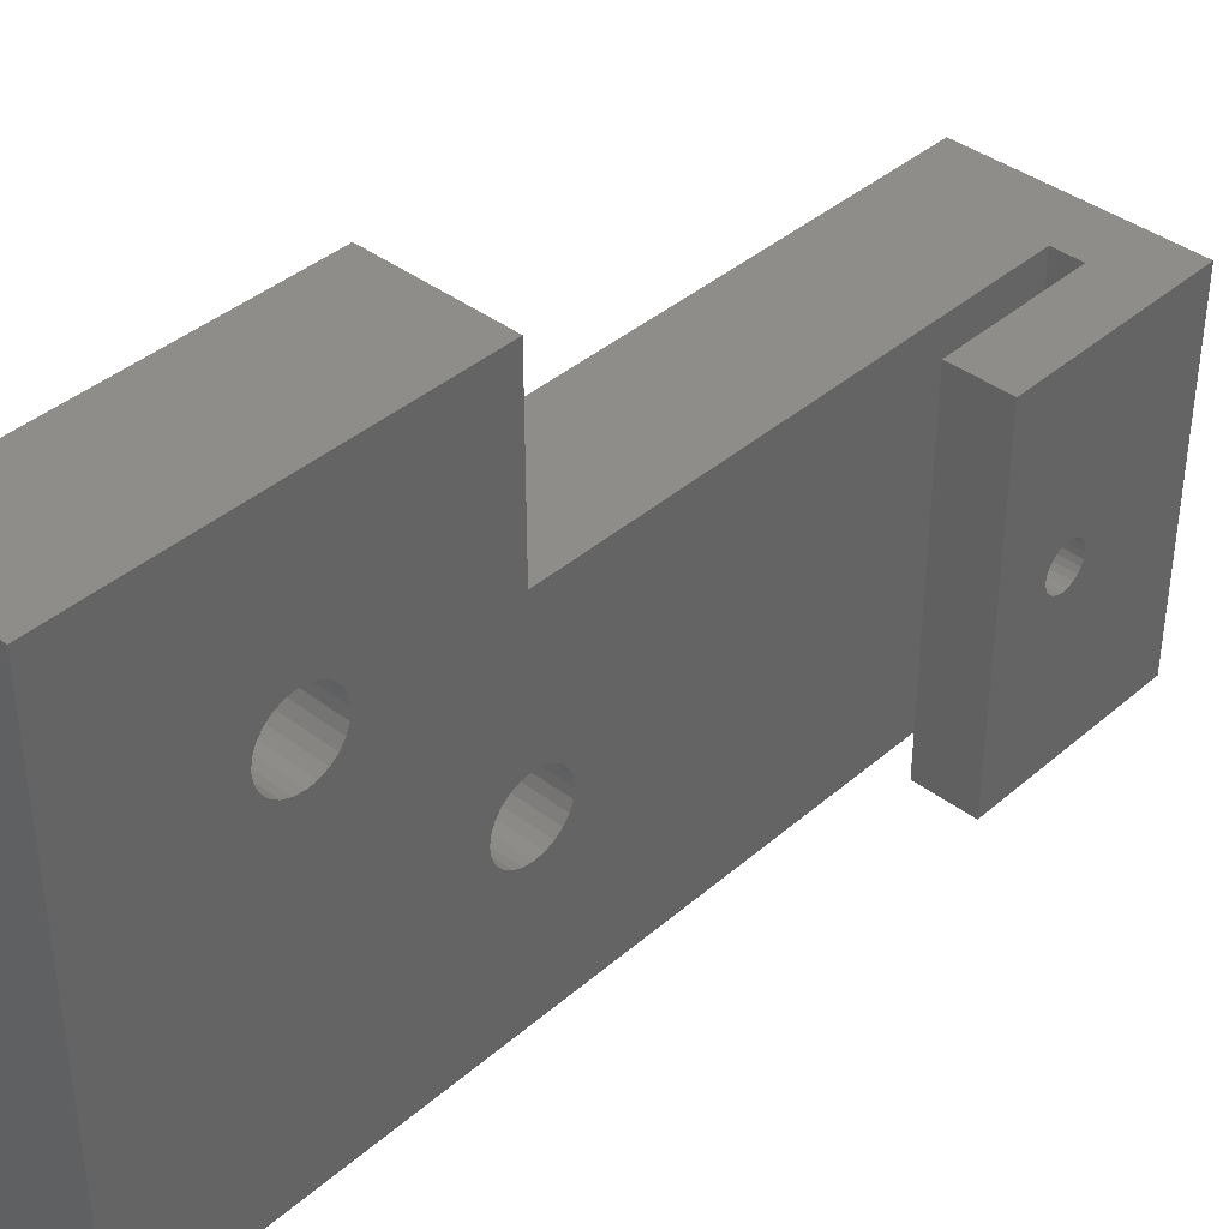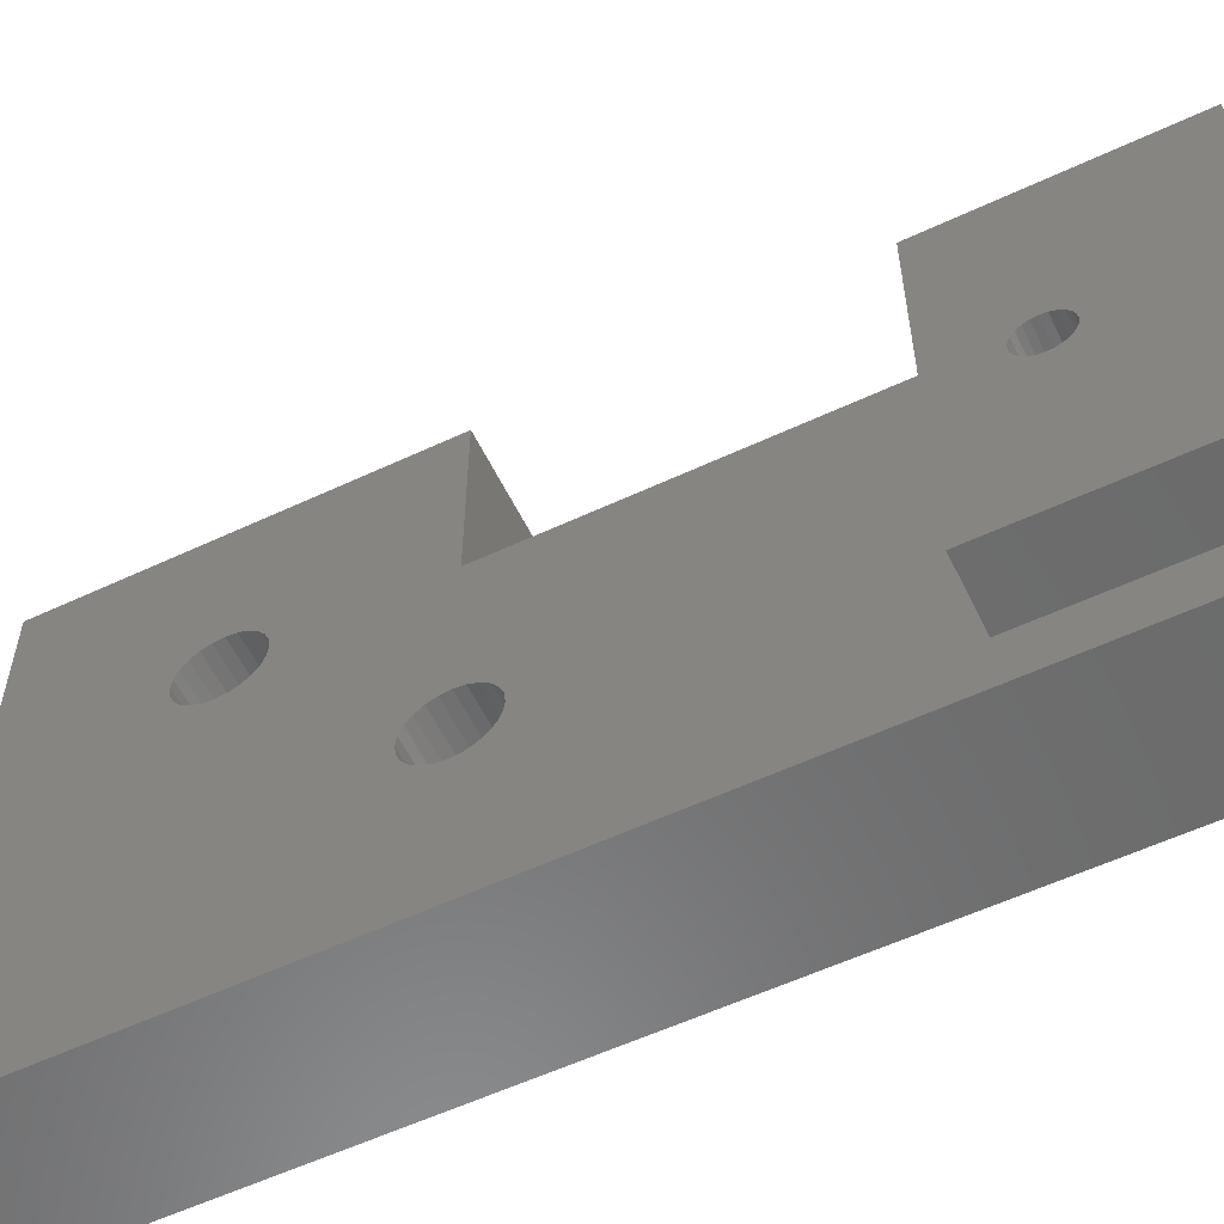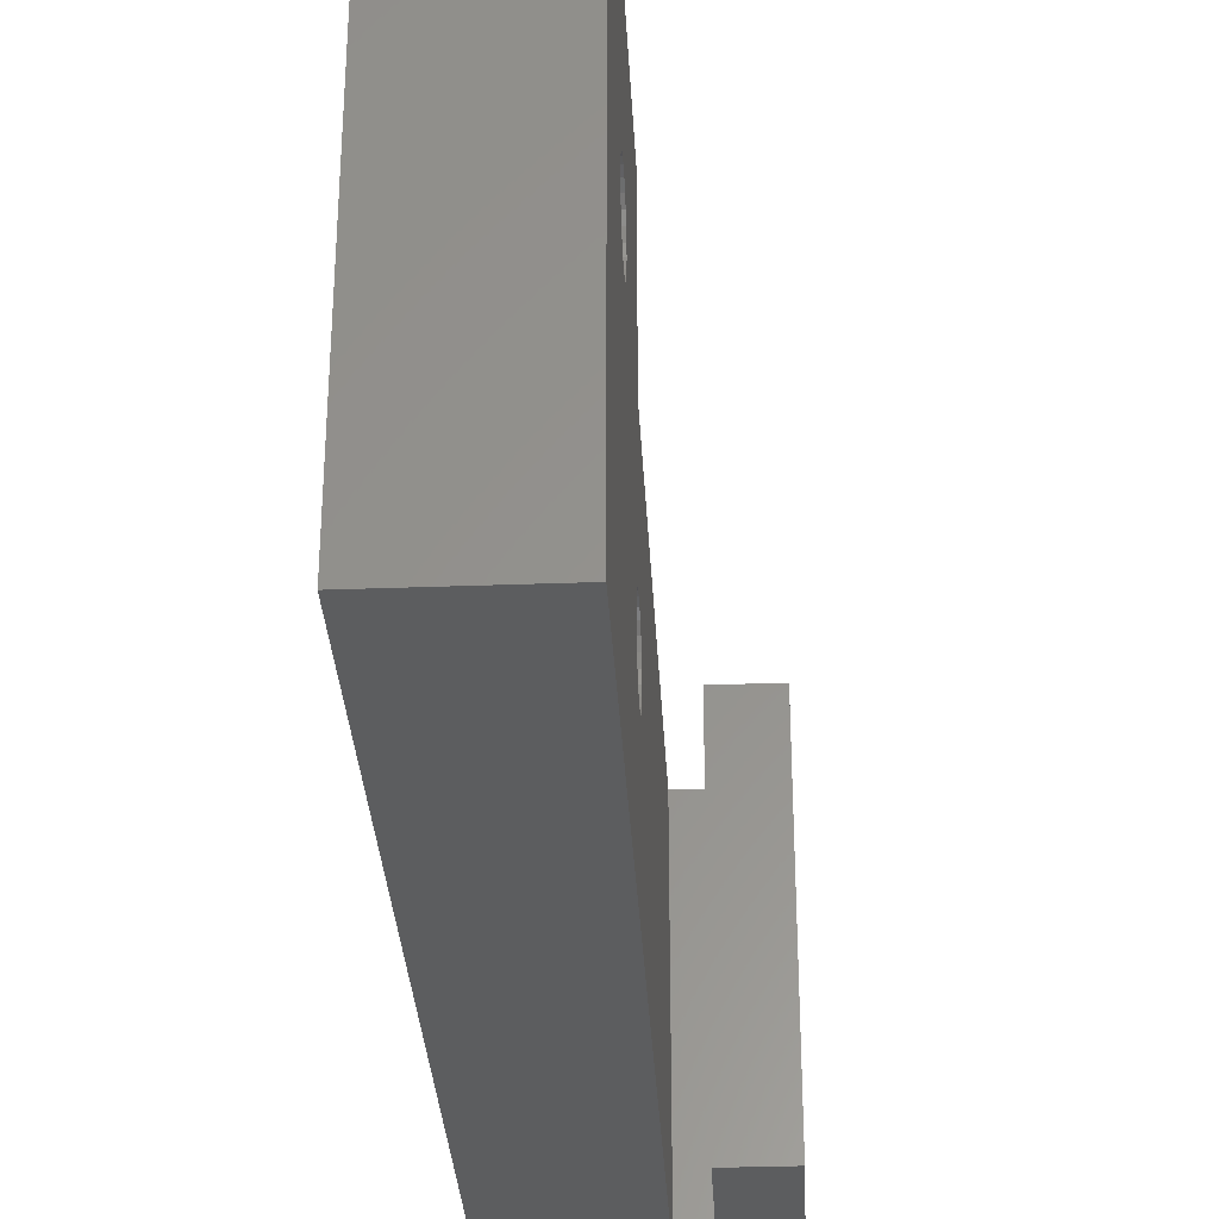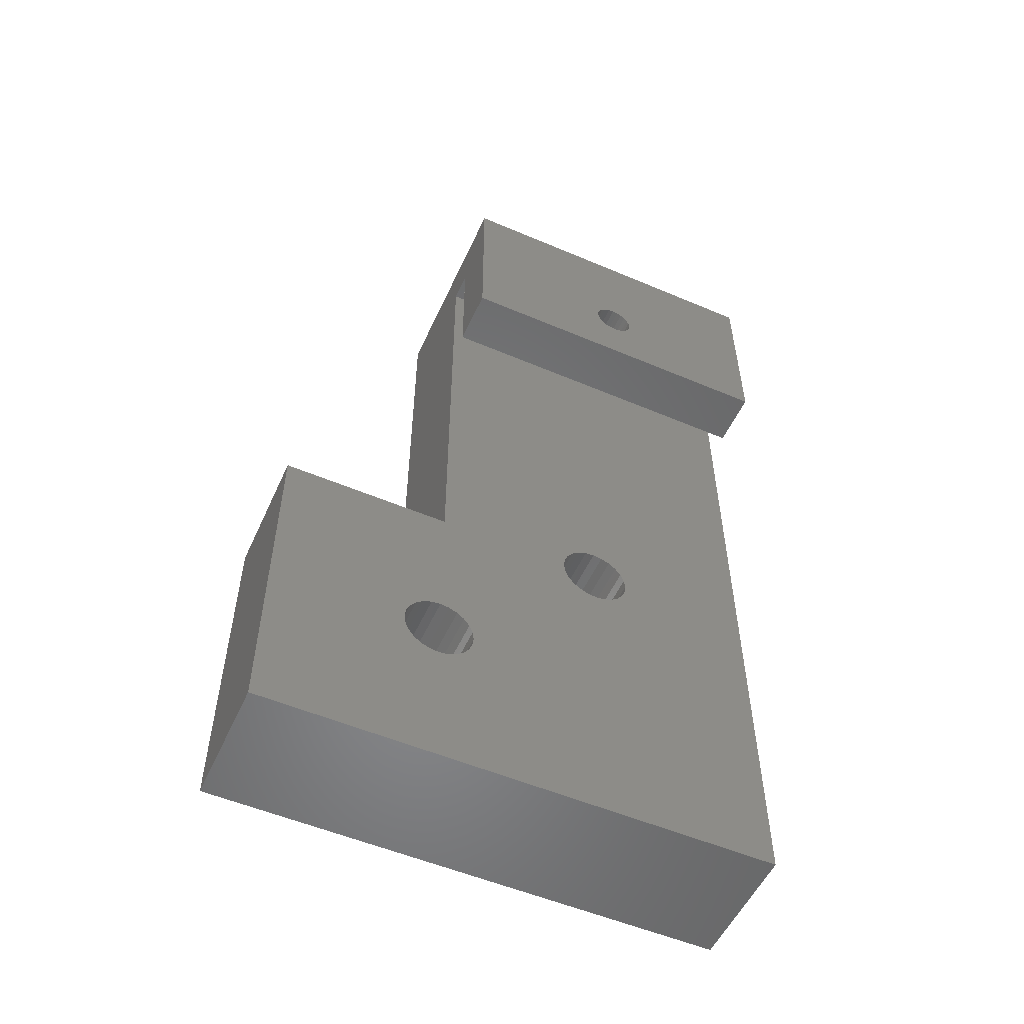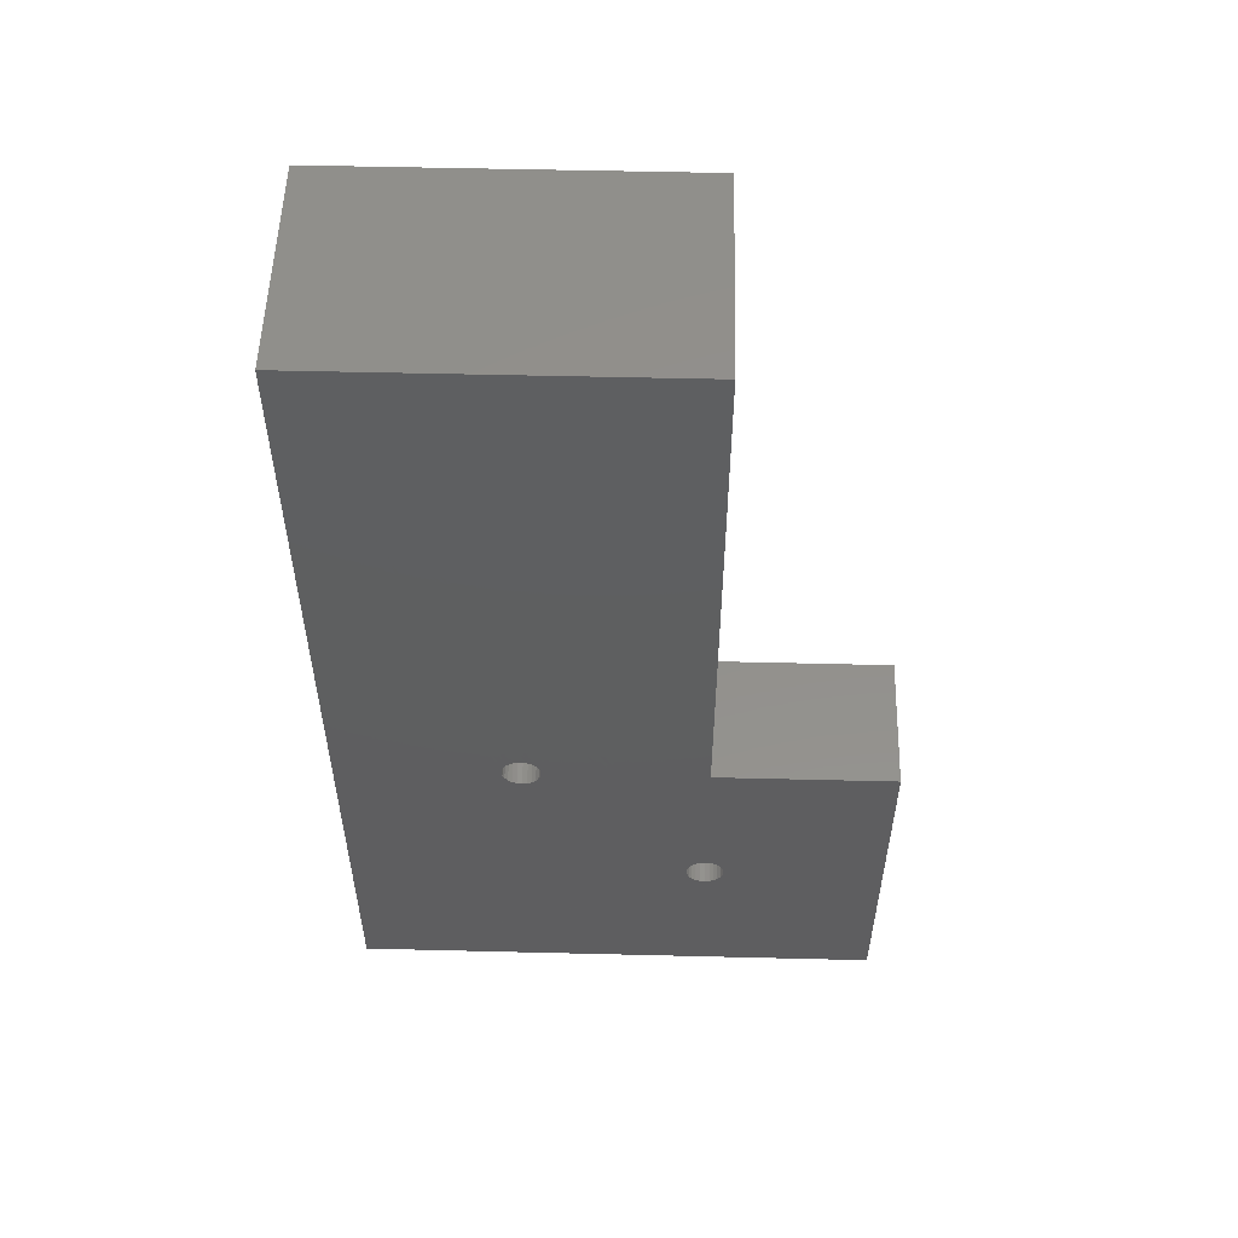
<metadata>
{"format":"stl","ext":"stl","renderer":"f3d","projection":"perspective","resolution":1024,"background":"white","views":[{"elev":39.6,"azim":43.1,"up":"+Z"},{"elev":-57.6,"azim":115.9,"up":"+Z"},{"elev":-31.9,"azim":3.0,"up":"+Z"},{"elev":-54.1,"azim":65.7,"up":"+Y"},{"elev":53.6,"azim":-88.5,"up":"+Y"}]}
</metadata>
<code>
# stl→obj: 260 verts, 528 faces
v 2552 170.5 573
v 2561 170.5 585
v 2561 170.5 573
v 2552 170.5 585
v 2552 146.5 585
v 2561 146.5 585
v 2561 146.5 549
v 2552 146.5 549
v 2563 193.5 573
v 2567 193.5 549
v 2567 193.5 573
v 2563 193.5 549
v 2563 203.5 573
v 2563 199.8 561.8
v 2563 199.9 561.4
v 2563 203.5 549
v 2563 199.5 562.1
v 2563 199.2 562.3
v 2563 198.9 562.4
v 2563 198.5 562.5
v 2563 200 561
v 2563 199.9 560.7
v 2563 199.8 560.3
v 2563 199.5 560
v 2563 199.2 559.8
v 2563 198.9 559.6
v 2563 198.5 559.6
v 2563 197.1 561.4
v 2563 197.2 561.8
v 2563 197.5 562.1
v 2563 197.8 562.3
v 2563 198.1 562.4
v 2563 197.1 561
v 2563 197.1 560.7
v 2563 197.2 560.3
v 2563 197.5 560
v 2563 197.8 559.8
v 2563 198.1 559.6
v 2567 197.1 561.4
v 2567 197.1 561
v 2567 197.1 560.7
v 2567 197.2 560.3
v 2567 197.5 560
v 2567 197.8 559.8
v 2567 198.1 559.6
v 2567 198.5 559.6
v 2567 198.9 559.6
v 2567 199.2 559.8
v 2567 199.5 560
v 2567 199.8 560.3
v 2567 199.9 560.7
v 2567 200 561
v 2567 199.9 561.4
v 2567 199.8 561.8
v 2567 199.5 562.1
v 2567 199.2 562.3
v 2567 198.9 562.4
v 2567 198.5 562.5
v 2567 198.1 562.4
v 2567 197.8 562.3
v 2567 197.5 562.1
v 2567 197.2 561.8
v 2561 170.5 563.5
v 2556 171.1 563.4
v 2561 171.1 563.4
v 2556 170.5 563.5
v 2561 169.9 563.4
v 2556 169.9 563.4
v 2561 169.3 563.2
v 2556 169.3 563.2
v 2561 168.7 562.8
v 2556 168.7 562.8
v 2556 168.3 562.3
v 2561 168.3 562.3
v 2556 168.1 561.7
v 2561 168.1 561.7
v 2556 168 561
v 2561 168 561
v 2556 168.1 560.4
v 2561 168.1 560.4
v 2556 168.3 559.8
v 2561 168.3 559.8
v 2556 168.7 559.3
v 2561 168.7 559.3
v 2561 169.3 558.9
v 2556 169.3 558.9
v 2561 169.9 558.6
v 2556 169.9 558.6
v 2561 170.5 558.5
v 2556 170.5 558.5
v 2561 171.1 558.6
v 2556 171.1 558.6
v 2561 171.8 558.9
v 2556 171.8 558.9
v 2561 172.3 559.3
v 2556 172.3 559.3
v 2556 172.7 559.8
v 2561 172.7 559.8
v 2556 172.9 560.4
v 2561 172.9 560.4
v 2556 173 561
v 2561 173 561
v 2556 172.9 561.7
v 2561 172.9 561.7
v 2556 172.7 562.3
v 2561 172.7 562.3
v 2556 172.3 562.8
v 2561 172.3 562.8
v 2561 171.8 563.2
v 2556 171.8 563.2
v 2567 207.5 573
v 2567 207.5 549
v 2556 160.3 574.8
v 2561 160.7 574.3
v 2561 160.3 574.8
v 2556 160.7 574.3
v 2561 159.8 575.2
v 2556 159.8 575.2
v 2561 159.2 575.4
v 2556 159.2 575.4
v 2556 156.1 573
v 2561 156.2 573.7
v 2561 156.1 573
v 2556 156.2 573.7
v 2556 156.2 572.4
v 2561 156.2 572.4
v 2556 156.4 571.8
v 2561 156.4 571.8
v 2556 156.8 571.3
v 2561 156.8 571.3
v 2561 157.3 570.9
v 2556 157.3 570.9
v 2561 157.9 570.6
v 2556 157.9 570.6
v 2561 158.6 570.5
v 2556 158.6 570.5
v 2561 159.2 570.6
v 2556 159.2 570.6
v 2561 159.8 570.9
v 2556 159.8 570.9
v 2561 160.3 571.3
v 2556 160.3 571.3
v 2556 160.7 571.8
v 2561 160.7 571.8
v 2556 161 572.4
v 2561 161 572.4
v 2556 161.1 573
v 2561 161.1 573
v 2556 161 573.7
v 2561 161 573.7
v 2561 158.6 575.5
v 2556 158.6 575.5
v 2561 157.9 575.4
v 2556 157.9 575.4
v 2561 157.3 575.2
v 2556 157.3 575.2
v 2561 156.8 574.8
v 2556 156.8 574.8
v 2556 156.4 574.3
v 2561 156.4 574.3
v 2556 170.5 562.3
v 2556 170.2 562.2
v 2556 169.9 562.1
v 2556 169.6 561.9
v 2556 169.4 561.7
v 2556 169.3 561.4
v 2556 169.3 561
v 2556 169.3 560.7
v 2556 169.4 560.4
v 2556 169.6 560.1
v 2556 169.9 559.9
v 2556 170.2 559.8
v 2556 170.5 559.8
v 2556 170.8 562.2
v 2556 171.1 562.1
v 2556 171.4 561.9
v 2556 171.6 561.7
v 2556 171.7 561.4
v 2556 171.8 561
v 2556 171.7 560.7
v 2556 171.6 560.4
v 2556 171.4 560.1
v 2556 171.1 559.9
v 2556 170.8 559.8
v 2556 158.2 574.2
v 2556 158.6 574.3
v 2556 157.9 574.1
v 2556 157.7 573.9
v 2556 157.5 573.7
v 2556 157.4 573.4
v 2556 157.3 573
v 2556 157.4 572.7
v 2556 157.5 572.4
v 2556 157.7 572.1
v 2556 157.9 571.9
v 2556 158.2 571.8
v 2556 158.6 571.8
v 2556 158.9 574.2
v 2556 159.2 574.1
v 2556 159.5 573.9
v 2556 159.7 573.7
v 2556 159.8 573.4
v 2556 159.8 573
v 2556 159.8 572.7
v 2556 159.7 572.4
v 2556 159.5 572.1
v 2556 159.2 571.9
v 2556 158.9 571.8
v 2552 207.5 549
v 2552 207.5 573
v 2552 159.8 573
v 2552 159.8 572.7
v 2552 159.7 572.4
v 2552 159.5 572.1
v 2552 159.2 571.9
v 2552 158.9 571.8
v 2552 158.6 571.8
v 2552 170.8 562.2
v 2552 170.5 562.3
v 2552 171.1 562.1
v 2552 171.4 561.9
v 2552 171.6 561.7
v 2552 171.7 561.4
v 2552 171.8 561
v 2552 171.7 560.7
v 2552 171.6 560.4
v 2552 171.4 560.1
v 2552 171.1 559.9
v 2552 170.8 559.8
v 2552 170.5 559.8
v 2552 157.5 573.7
v 2552 157.7 573.9
v 2552 157.9 574.1
v 2552 158.2 574.2
v 2552 158.6 574.3
v 2552 157.4 573.4
v 2552 157.3 573
v 2552 157.4 572.7
v 2552 157.5 572.4
v 2552 157.7 572.1
v 2552 157.9 571.9
v 2552 158.2 571.8
v 2552 169.9 562.1
v 2552 170.2 562.2
v 2552 169.6 561.9
v 2552 169.4 561.7
v 2552 169.3 561.4
v 2552 169.3 561
v 2552 169.3 560.7
v 2552 169.4 560.4
v 2552 169.6 560.1
v 2552 169.9 559.9
v 2552 170.2 559.8
v 2552 158.9 574.2
v 2552 159.2 574.1
v 2552 159.5 573.9
v 2552 159.7 573.7
v 2552 159.8 573.4
v 2561 203.5 573
v 2561 203.5 549
f 1 2 3
f 2 1 4
f 5 2 4
f 2 5 6
f 5 7 6
f 7 5 8
f 9 10 11
f 10 9 12
f 13 14 9
f 14 13 15
f 15 13 16
f 9 14 17
f 9 17 18
f 9 18 19
f 9 19 20
f 15 16 21
f 21 16 22
f 22 16 23
f 23 16 24
f 24 16 25
f 25 16 26
f 26 16 27
f 9 28 12
f 28 9 29
f 29 9 30
f 30 9 31
f 31 9 32
f 32 9 20
f 12 28 33
f 12 33 34
f 12 34 35
f 12 35 36
f 12 36 37
f 12 37 38
f 12 38 27
f 12 27 16
f 33 39 40
f 39 33 28
f 34 40 41
f 40 34 33
f 35 41 42
f 41 35 34
f 36 42 43
f 42 36 35
f 36 44 37
f 44 36 43
f 37 45 38
f 45 37 44
f 38 46 27
f 46 38 45
f 27 47 26
f 47 27 46
f 26 48 25
f 48 26 47
f 25 49 24
f 49 25 48
f 23 49 50
f 49 23 24
f 22 50 51
f 50 22 23
f 21 51 52
f 51 21 22
f 15 52 53
f 52 15 21
f 14 53 54
f 53 14 15
f 17 54 55
f 54 17 14
f 56 17 55
f 17 56 18
f 57 18 56
f 18 57 19
f 58 19 57
f 19 58 20
f 59 20 58
f 20 59 32
f 60 32 59
f 32 60 31
f 61 31 60
f 31 61 30
f 29 61 62
f 61 29 30
f 28 62 39
f 62 28 29
f 63 64 65
f 64 63 66
f 67 66 63
f 66 67 68
f 69 68 67
f 68 69 70
f 71 70 69
f 70 71 72
f 73 71 74
f 71 73 72
f 75 74 76
f 74 75 73
f 77 76 78
f 76 77 75
f 79 78 80
f 78 79 77
f 81 80 82
f 80 81 79
f 83 82 84
f 82 83 81
f 83 85 86
f 85 83 84
f 86 87 88
f 87 86 85
f 88 89 90
f 89 88 87
f 90 91 92
f 91 90 89
f 92 93 94
f 93 92 91
f 94 95 96
f 95 94 93
f 97 95 98
f 95 97 96
f 99 98 100
f 98 99 97
f 101 100 102
f 100 101 99
f 103 102 104
f 102 103 101
f 105 104 106
f 104 105 103
f 107 106 108
f 106 107 105
f 109 107 108
f 107 109 110
f 65 110 109
f 110 65 64
f 11 61 111
f 61 11 62
f 62 11 39
f 39 11 10
f 111 61 60
f 111 60 59
f 111 59 58
f 39 10 40
f 40 10 41
f 41 10 42
f 42 10 43
f 43 10 44
f 44 10 45
f 45 10 46
f 111 54 112
f 54 111 55
f 55 111 56
f 56 111 57
f 57 111 58
f 112 54 53
f 112 53 52
f 112 52 51
f 112 51 50
f 112 50 49
f 112 49 48
f 112 48 47
f 112 47 46
f 112 46 10
f 113 114 115
f 114 113 116
f 117 113 115
f 113 117 118
f 119 118 117
f 118 119 120
f 121 122 123
f 122 121 124
f 125 123 126
f 123 125 121
f 127 126 128
f 126 127 125
f 129 128 130
f 128 129 127
f 129 131 132
f 131 129 130
f 132 133 134
f 133 132 131
f 134 135 136
f 135 134 133
f 136 137 138
f 137 136 135
f 138 139 140
f 139 138 137
f 140 141 142
f 141 140 139
f 143 141 144
f 141 143 142
f 145 144 146
f 144 145 143
f 147 146 148
f 146 147 145
f 149 148 150
f 148 149 147
f 116 150 114
f 150 116 149
f 151 120 119
f 120 151 152
f 153 152 151
f 152 153 154
f 155 154 153
f 154 155 156
f 157 156 155
f 156 157 158
f 159 157 160
f 157 159 158
f 124 160 122
f 160 124 159
f 68 64 66
f 64 68 70
f 64 70 110
f 110 70 72
f 110 72 107
f 107 72 73
f 107 73 105
f 105 73 161
f 161 73 162
f 162 73 75
f 162 75 163
f 163 75 164
f 164 75 165
f 165 75 77
f 165 77 166
f 166 77 167
f 167 77 79
f 167 79 168
f 168 79 169
f 169 79 170
f 170 79 81
f 170 81 171
f 171 81 172
f 172 81 173
f 173 81 97
f 97 81 96
f 96 81 83
f 96 83 86
f 96 86 94
f 94 86 88
f 94 88 92
f 92 88 90
f 105 174 103
f 174 105 161
f 103 174 175
f 103 175 176
f 103 176 177
f 103 177 101
f 101 177 178
f 101 178 179
f 101 179 180
f 101 180 99
f 99 180 181
f 99 181 182
f 99 182 97
f 97 182 183
f 97 183 184
f 97 184 173
f 159 185 186
f 185 159 124
f 185 124 187
f 187 124 188
f 188 124 189
f 189 124 121
f 189 121 190
f 190 121 191
f 191 121 125
f 191 125 192
f 192 125 193
f 193 125 194
f 194 125 127
f 194 127 195
f 195 127 196
f 196 127 197
f 197 127 143
f 143 127 142
f 142 127 129
f 142 129 132
f 142 132 140
f 140 132 134
f 140 134 138
f 138 134 136
f 154 120 152
f 120 154 156
f 120 156 118
f 118 156 158
f 118 158 113
f 113 158 159
f 113 159 116
f 116 159 186
f 116 186 198
f 116 198 149
f 149 198 199
f 149 199 200
f 149 200 201
f 149 201 147
f 147 201 202
f 147 202 203
f 147 203 204
f 147 204 145
f 145 204 205
f 145 205 206
f 145 206 143
f 143 206 207
f 143 207 208
f 143 208 197
f 209 1 210
f 1 209 211
f 211 209 212
f 212 209 213
f 213 209 214
f 214 209 215
f 215 209 216
f 216 209 217
f 217 209 218
f 217 218 219
f 218 209 220
f 220 209 221
f 221 209 222
f 222 209 223
f 223 209 224
f 224 209 225
f 225 209 226
f 226 209 227
f 227 209 228
f 228 209 229
f 229 209 230
f 5 231 8
f 231 5 232
f 232 5 233
f 233 5 234
f 234 5 235
f 8 231 236
f 8 236 237
f 8 237 238
f 8 238 239
f 8 239 240
f 8 240 241
f 8 241 242
f 8 242 217
f 8 217 243
f 243 217 244
f 244 217 219
f 8 243 245
f 8 245 246
f 8 246 247
f 8 247 248
f 8 248 249
f 8 249 250
f 8 250 251
f 8 251 252
f 8 252 253
f 8 253 230
f 8 230 209
f 1 5 4
f 5 1 235
f 235 1 254
f 254 1 255
f 255 1 256
f 256 1 257
f 257 1 258
f 258 1 211
f 210 259 111
f 259 210 1
f 259 1 3
f 111 13 11
f 13 111 259
f 11 13 9
f 209 111 112
f 111 209 210
f 112 16 209
f 16 112 10
f 16 10 12
f 209 260 8
f 260 209 16
f 8 260 7
f 247 165 166
f 165 247 246
f 246 164 165
f 164 246 245
f 164 243 163
f 243 164 245
f 163 244 162
f 244 163 243
f 162 219 161
f 219 162 244
f 161 218 174
f 218 161 219
f 174 220 175
f 220 174 218
f 175 221 176
f 221 175 220
f 221 177 176
f 177 221 222
f 222 178 177
f 178 222 223
f 223 179 178
f 179 223 224
f 224 180 179
f 180 224 225
f 225 181 180
f 181 225 226
f 226 182 181
f 182 226 227
f 228 182 227
f 182 228 183
f 229 183 228
f 183 229 184
f 230 184 229
f 184 230 173
f 253 173 230
f 173 253 172
f 252 172 253
f 172 252 171
f 251 171 252
f 171 251 170
f 251 169 170
f 169 251 250
f 250 168 169
f 168 250 249
f 2 119 3
f 119 2 151
f 3 119 117
f 3 117 115
f 3 115 114
f 3 114 150
f 3 150 148
f 6 155 2
f 155 6 157
f 157 6 160
f 160 6 122
f 122 6 7
f 2 155 153
f 2 153 151
f 122 7 123
f 123 7 126
f 126 7 128
f 128 7 130
f 130 7 131
f 131 7 133
f 133 7 135
f 135 7 69
f 135 69 67
f 135 67 63
f 69 7 71
f 71 7 74
f 74 7 76
f 76 7 78
f 78 7 80
f 80 7 82
f 82 7 84
f 84 7 85
f 85 7 87
f 87 7 89
f 89 7 260
f 3 260 259
f 260 3 148
f 260 148 146
f 260 146 144
f 260 144 141
f 260 141 139
f 260 139 137
f 260 137 135
f 260 135 109
f 109 135 65
f 65 135 63
f 260 109 108
f 260 108 106
f 260 106 104
f 260 104 102
f 260 102 100
f 260 100 98
f 260 98 95
f 260 95 93
f 260 93 91
f 260 91 89
f 185 235 186
f 235 185 234
f 186 254 198
f 254 186 235
f 198 255 199
f 255 198 254
f 199 256 200
f 256 199 255
f 256 201 200
f 201 256 257
f 257 202 201
f 202 257 258
f 258 203 202
f 203 258 211
f 211 204 203
f 204 211 212
f 212 205 204
f 205 212 213
f 213 206 205
f 206 213 214
f 215 206 214
f 206 215 207
f 216 207 215
f 207 216 208
f 217 208 216
f 208 217 197
f 242 197 217
f 197 242 196
f 241 196 242
f 196 241 195
f 240 195 241
f 195 240 194
f 240 193 194
f 193 240 239
f 239 192 193
f 192 239 238
f 238 191 192
f 191 238 237
f 237 190 191
f 190 237 236
f 236 189 190
f 189 236 231
f 231 188 189
f 188 231 232
f 188 233 187
f 233 188 232
f 187 234 185
f 234 187 233
f 249 167 168
f 167 249 248
f 248 166 167
f 166 248 247
f 259 16 13
f 16 259 260

</code>
